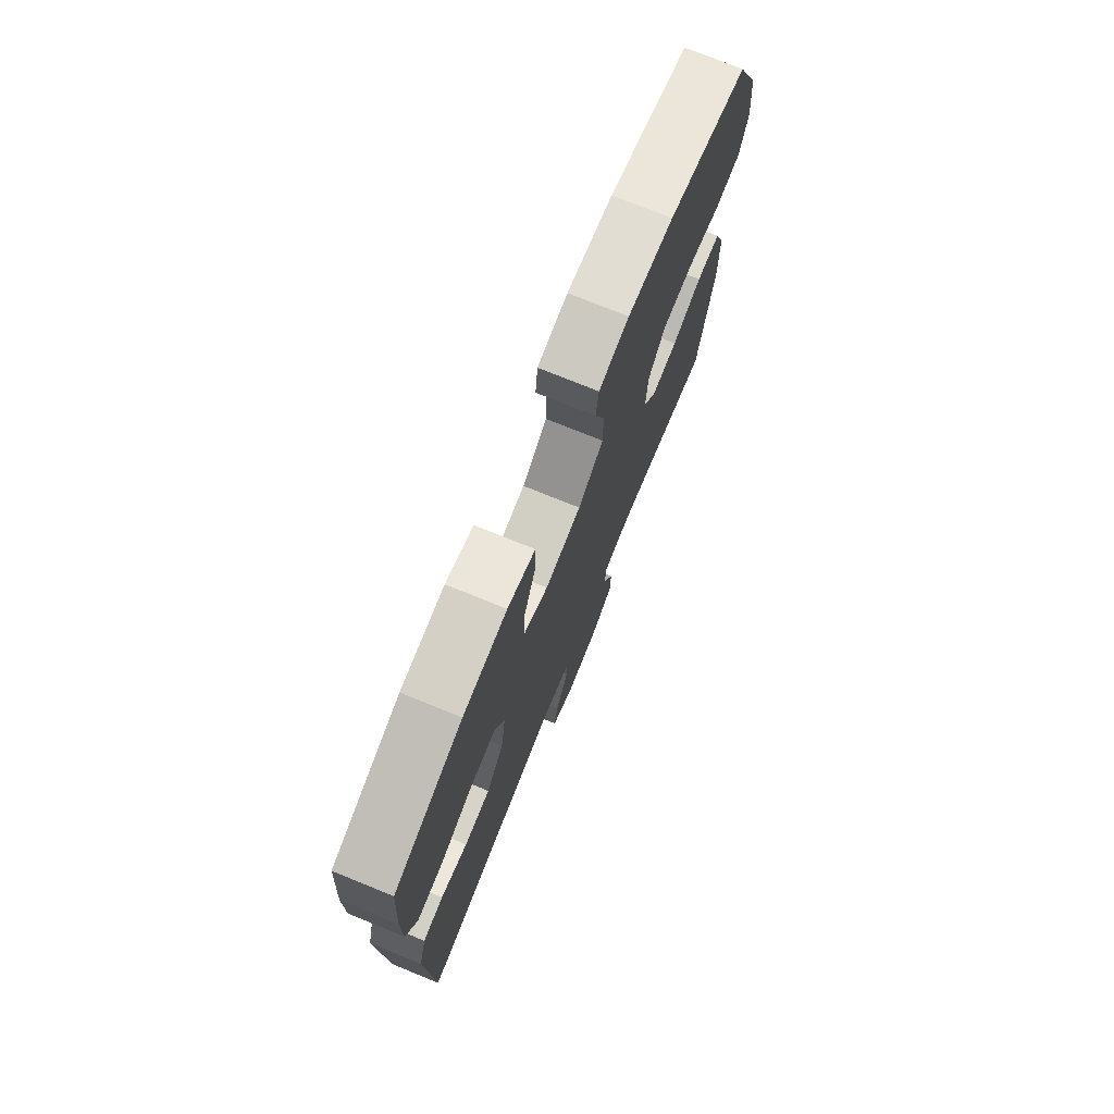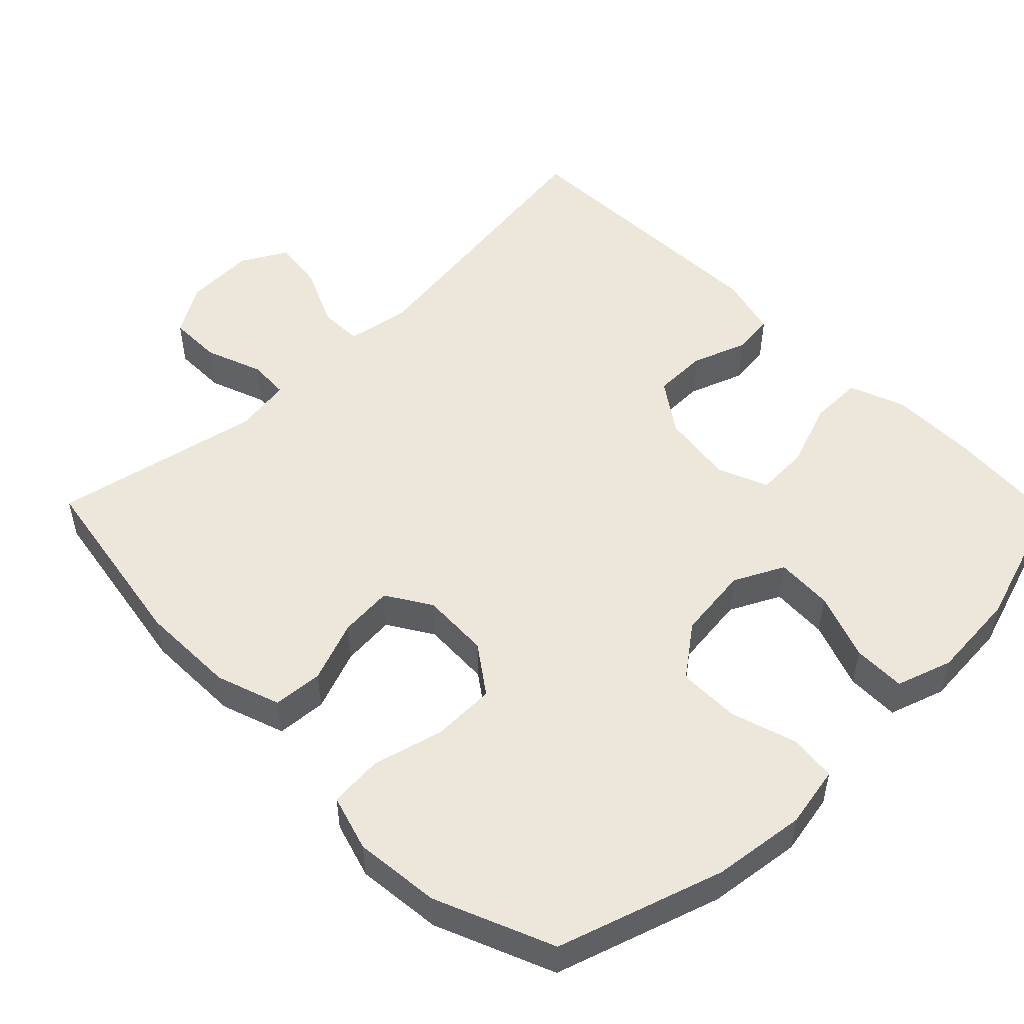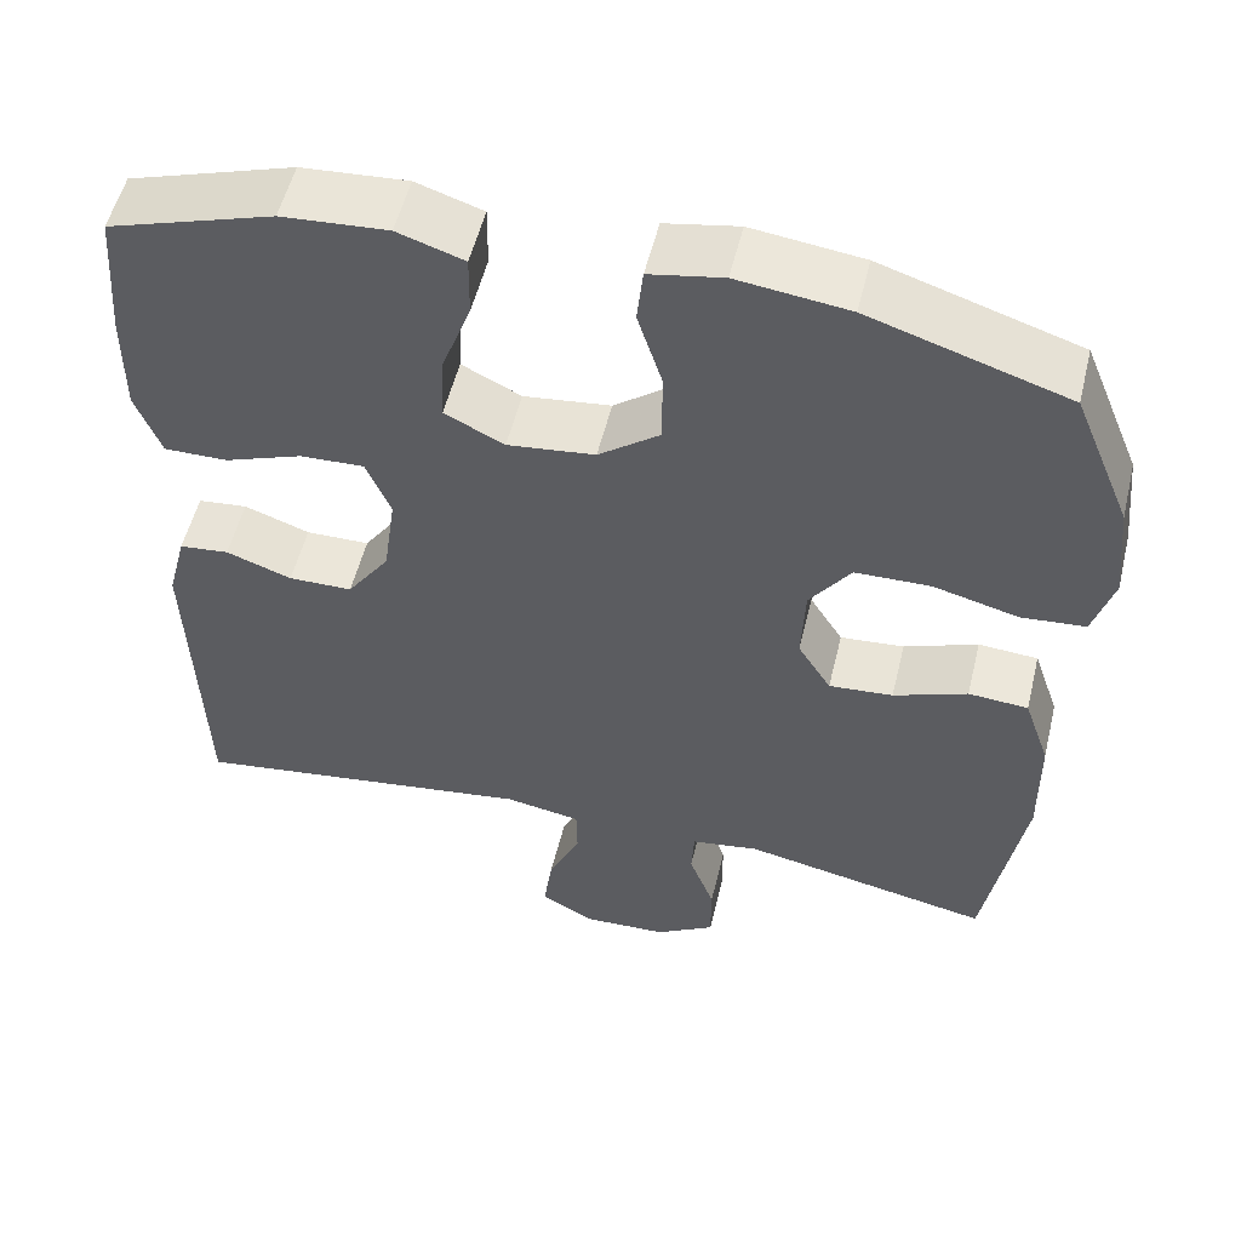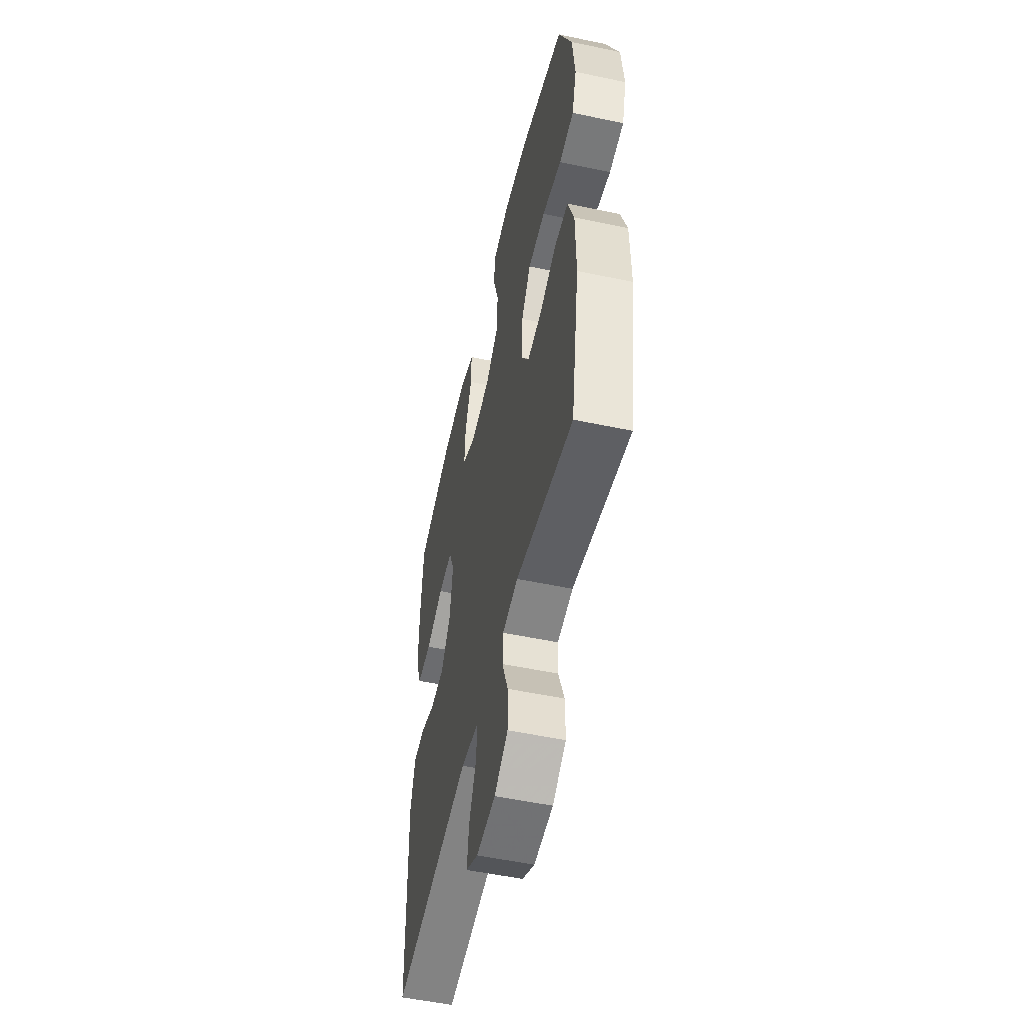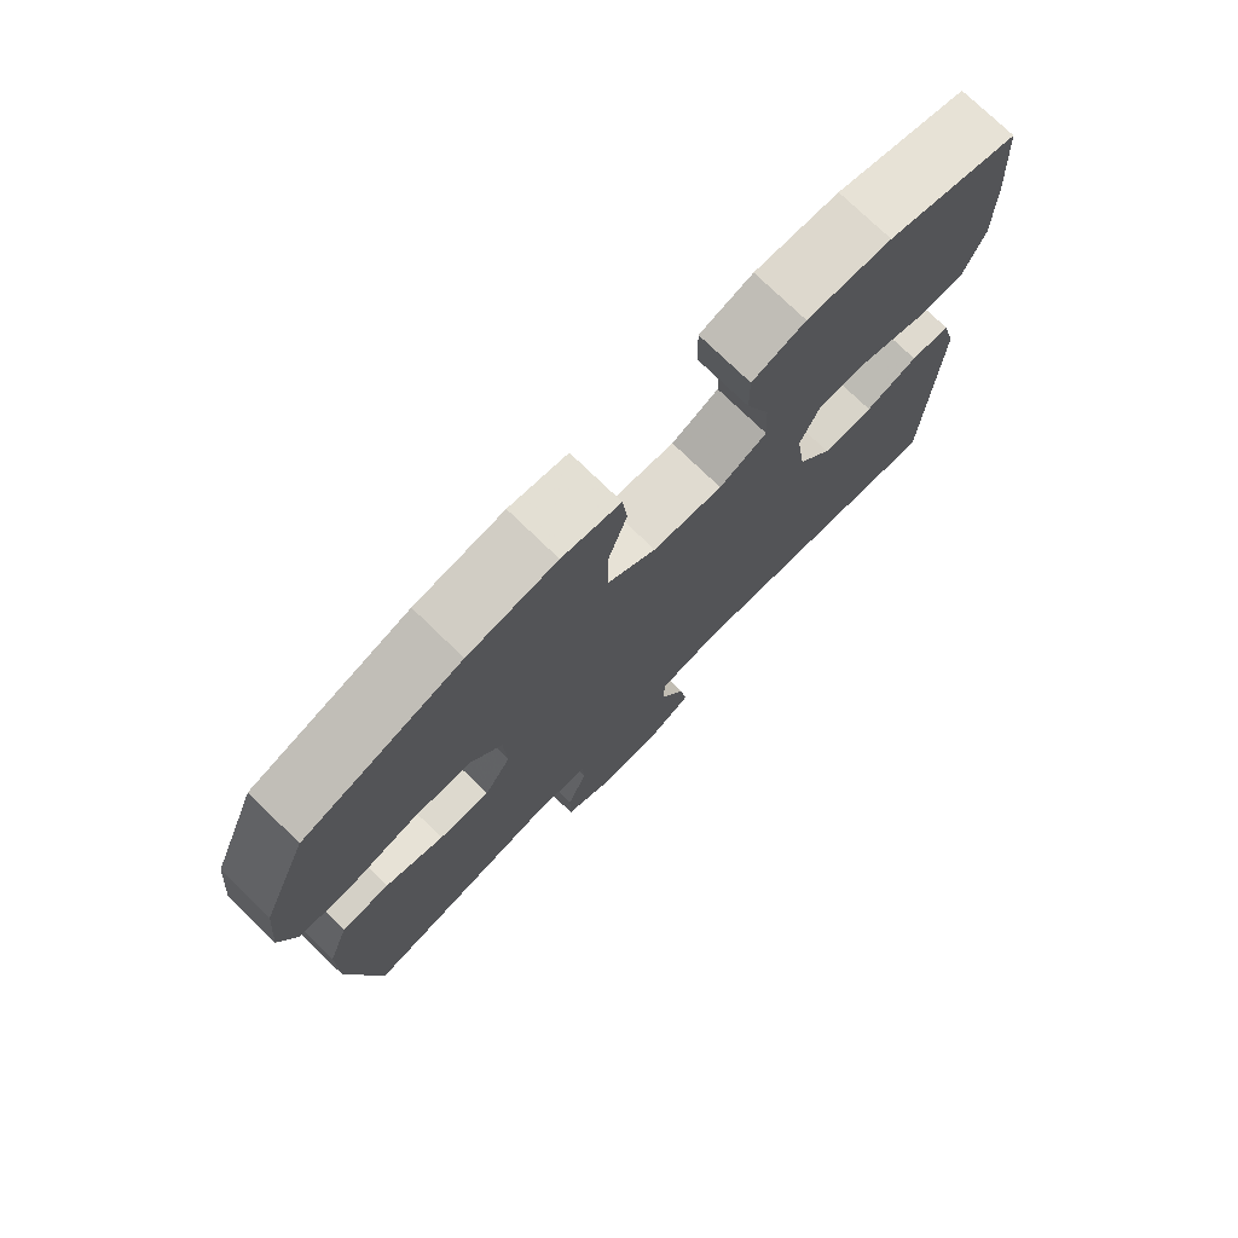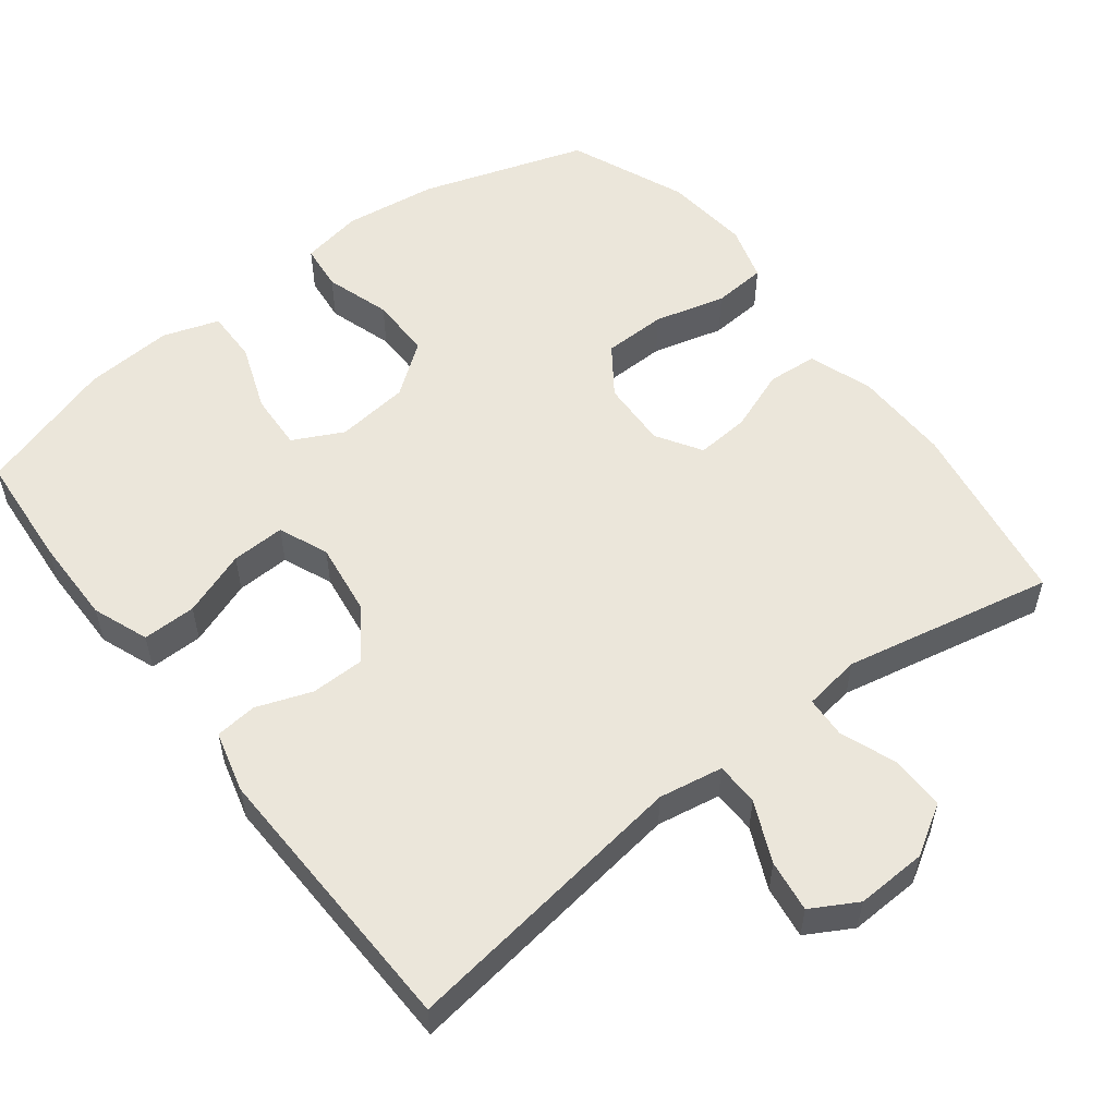
<metadata>
{"format":"obj","ext":"obj","renderer":"f3d","projection":"perspective","resolution":1024,"background":"white","views":[{"elev":75.4,"azim":112.1,"up":"+Z"},{"elev":51.1,"azim":-44.4,"up":"+Y"},{"elev":54.1,"azim":-166.4,"up":"+Z"},{"elev":-53.0,"azim":-102.8,"up":"+Z"},{"elev":75.7,"azim":-45.9,"up":"+Z"},{"elev":54.7,"azim":142.4,"up":"+Y"}]}
</metadata>
<code>
v 0.5 0.07 0.5
v 0.512 0.07 0.344
v 0.513 0.07 0.224
v 0.484 0.07 0.148
v 0.411 0.07 0.149
v 0.322 0.07 0.182
v 0.249 0.07 0.185
v 0.221 0.07 0.117
v 0.235 0.07 0.017
v 0.284 0.07 -0.053
v 0.357 0.07 -0.054
v 0.432 0.07 -0.027
v 0.489 0.07 -0.033
v 0.511 0.07 -0.117
v 0.5 0.07 -0.5
v 0.104 0.07 -0.444
v 0.017 0.07 -0.459
v 0.016 0.07 -0.518
v 0.053 0.07 -0.6
v 0.063 0.07 -0.671
v 0.001 0.07 -0.706
v -0.095 0.07 -0.702
v -0.163 0.07 -0.661
v -0.163 0.07 -0.588
v -0.134 0.07 -0.51
v -0.137 0.07 -0.454
v -0.215 0.07 -0.442
v -0.5 0.07 -0.5
v -0.543 0.07 -0.244
v -0.541 0.07 -0.111
v -0.511 0.07 -0.024
v -0.443 0.07 -0.019
v -0.359 0.07 -0.051
v -0.286 0.07 -0.057
v -0.248 0.07 0.004
v -0.252 0.07 0.097
v -0.299 0.07 0.163
v -0.385 0.07 0.165
v -0.482 0.07 0.14
v -0.555 0.07 0.146
v -0.578 0.07 0.223
v -0.566 0.07 0.34
v -0.5 0.07 0.5
v -0.275 0.07 0.572
v -0.148 0.07 0.588
v -0.064 0.07 0.572
v -0.057 0.07 0.508
v -0.085 0.07 0.419
v -0.085 0.07 0.334
v -0.015 0.07 0.281
v 0.085 0.07 0.269
v 0.153 0.07 0.303
v 0.149 0.07 0.381
v 0.115 0.07 0.473
v 0.114 0.07 0.545
v 0.19 0.07 0.57
v 0.311 0.07 0.561
v 0.5 0 0.5
v 0.512 0 0.344
v 0.513 0 0.224
v 0.484 0 0.148
v 0.411 0 0.149
v 0.322 0 0.182
v 0.249 0 0.185
v 0.221 0 0.117
v 0.235 0 0.017
v 0.284 0 -0.053
v 0.357 0 -0.054
v 0.432 0 -0.027
v 0.489 0 -0.033
v 0.511 0 -0.117
v 0.5 0 -0.5
v 0.104 0 -0.444
v 0.017 0 -0.459
v 0.016 0 -0.518
v 0.053 0 -0.6
v 0.063 0 -0.671
v 0.001 0 -0.706
v -0.095 0 -0.702
v -0.163 0 -0.661
v -0.163 0 -0.588
v -0.134 0 -0.51
v -0.137 0 -0.454
v -0.215 0 -0.442
v -0.5 0 -0.5
v -0.543 0 -0.244
v -0.541 0 -0.111
v -0.511 0 -0.024
v -0.443 0 -0.019
v -0.359 0 -0.051
v -0.286 0 -0.057
v -0.248 0 0.004
v -0.252 0 0.097
v -0.299 0 0.163
v -0.385 0 0.165
v -0.482 0 0.14
v -0.555 0 0.146
v -0.578 0 0.223
v -0.566 0 0.34
v -0.5 0 0.5
v -0.275 0 0.572
v -0.148 0 0.588
v -0.064 0 0.572
v -0.057 0 0.508
v -0.085 0 0.419
v -0.085 0 0.334
v -0.015 0 0.281
v 0.085 0 0.269
v 0.153 0 0.303
v 0.149 0 0.381
v 0.115 0 0.473
v 0.114 0 0.545
v 0.19 0 0.57
v 0.311 0 0.561
f 53 54 55 56
f 52 53 56 57
f 45 46 47 48
f 45 48 49
f 44 45 49
f 43 44 49
f 42 43 49 50
f 38 39 40 41
f 37 38 41 42
f 30 31 32 33
f 30 33 34
f 27 28 29 30
f 26 27 30 34
f 22 23 24 25
f 22 25 26
f 21 22 26
f 18 19 20 21
f 17 18 21 26
f 16 17 26 34
f 11 12 13 14
f 10 11 14 15
f 9 10 15 16
f 3 4 5 6
f 3 6 7
f 2 3 7
f 52 57 1 2
f 51 52 2 7
f 37 42 50 51
f 36 37 51 7
f 35 36 7 8
f 16 34 35
f 8 9 16 35
f 113 112 111 110
f 114 113 110 109
f 105 104 103 102
f 106 105 102
f 106 102 101
f 106 101 100
f 107 106 100 99
f 98 97 96 95
f 99 98 95 94
f 90 89 88 87
f 91 90 87
f 87 86 85 84
f 91 87 84 83
f 82 81 80 79
f 83 82 79
f 83 79 78
f 78 77 76 75
f 83 78 75 74
f 91 83 74 73
f 71 70 69 68
f 72 71 68 67
f 73 72 67 66
f 63 62 61 60
f 64 63 60
f 64 60 59
f 59 58 114 109
f 64 59 109 108
f 108 107 99 94
f 64 108 94 93
f 65 64 93 92
f 92 91 73
f 92 73 66 65
f 1 58 59 2
f 2 59 60 3
f 3 60 61 4
f 4 61 62 5
f 5 62 63 6
f 6 63 64 7
f 7 64 65 8
f 8 65 66 9
f 9 66 67 10
f 10 67 68 11
f 11 68 69 12
f 12 69 70 13
f 13 70 71 14
f 14 71 72 15
f 15 72 73 16
f 16 73 74 17
f 17 74 75 18
f 18 75 76 19
f 19 76 77 20
f 20 77 78 21
f 21 78 79 22
f 22 79 80 23
f 23 80 81 24
f 24 81 82 25
f 25 82 83 26
f 26 83 84 27
f 27 84 85 28
f 28 85 86 29
f 29 86 87 30
f 30 87 88 31
f 31 88 89 32
f 32 89 90 33
f 33 90 91 34
f 34 91 92 35
f 35 92 93 36
f 36 93 94 37
f 37 94 95 38
f 38 95 96 39
f 39 96 97 40
f 40 97 98 41
f 41 98 99 42
f 42 99 100 43
f 43 100 101 44
f 44 101 102 45
f 45 102 103 46
f 46 103 104 47
f 47 104 105 48
f 48 105 106 49
f 49 106 107 50
f 50 107 108 51
f 51 108 109 52
f 52 109 110 53
f 53 110 111 54
f 54 111 112 55
f 55 112 113 56
f 56 113 114 57
f 57 114 58 1

</code>
